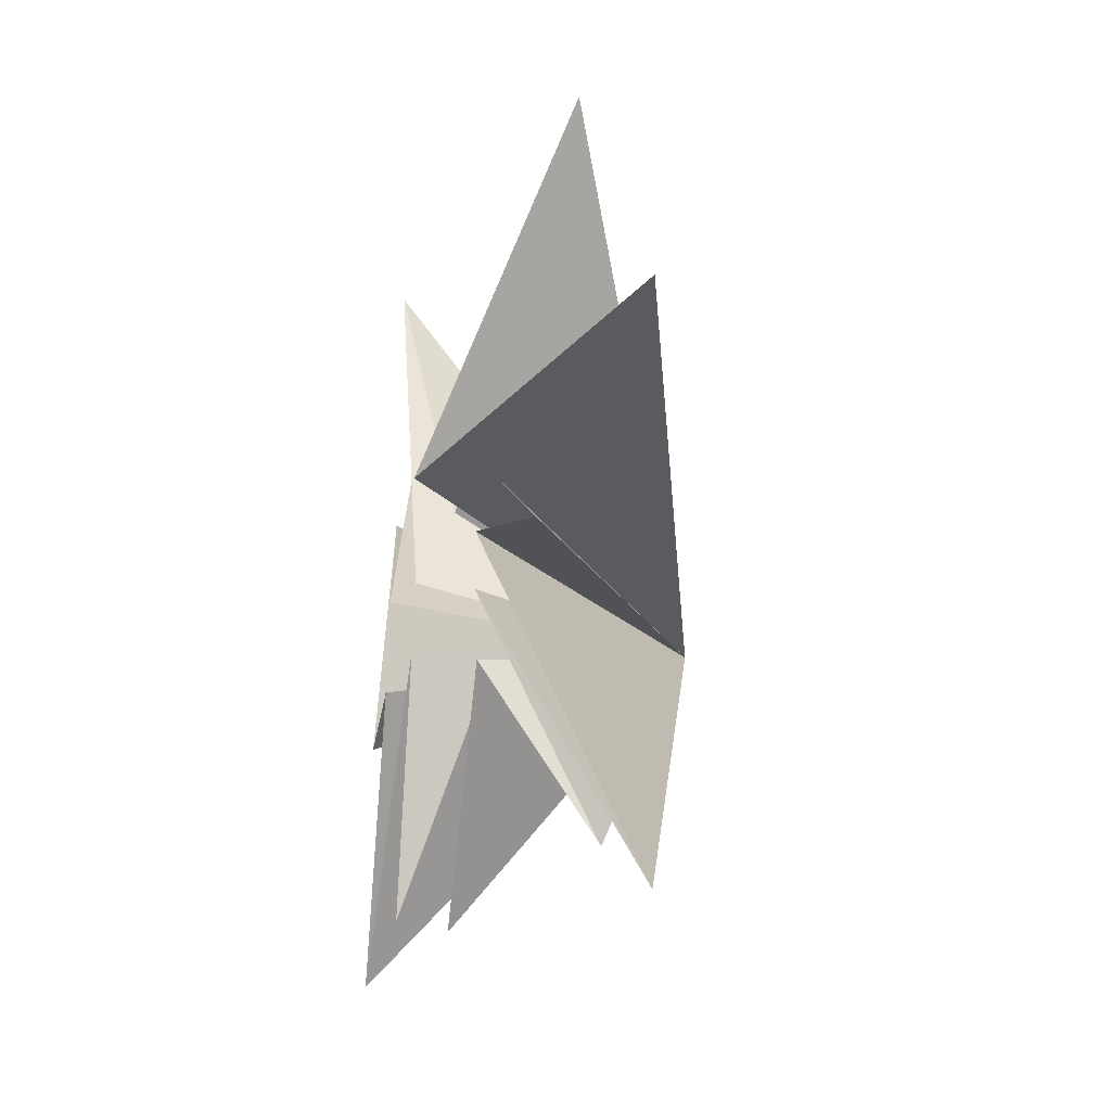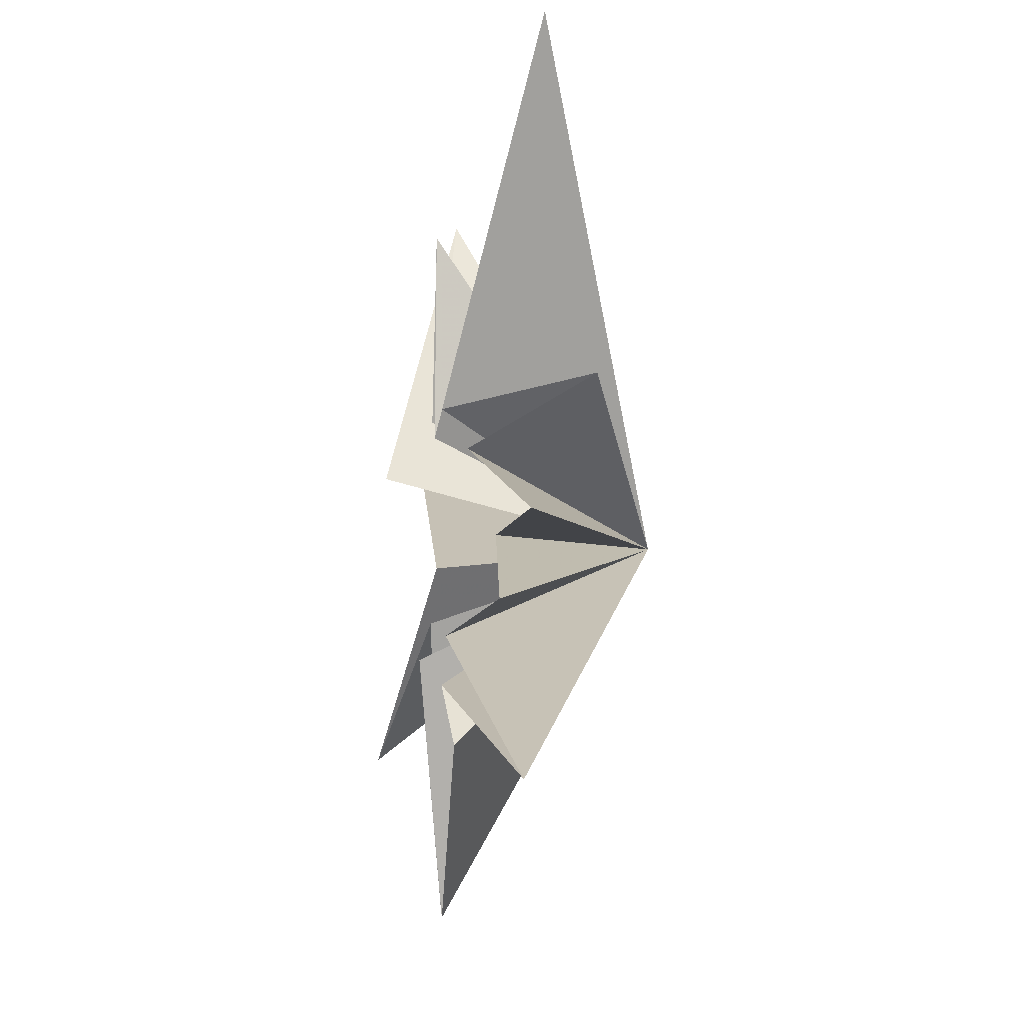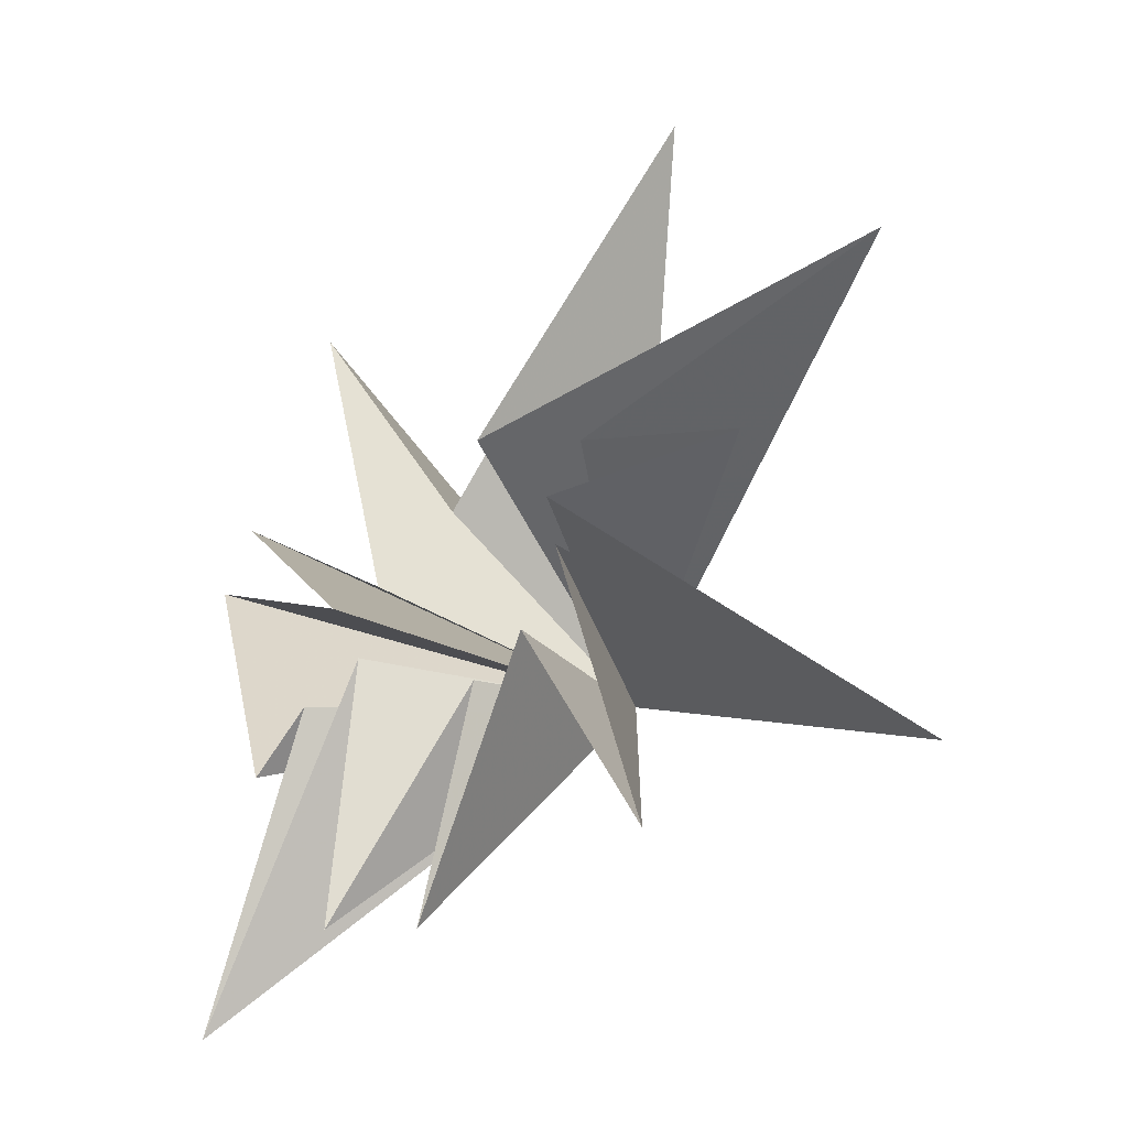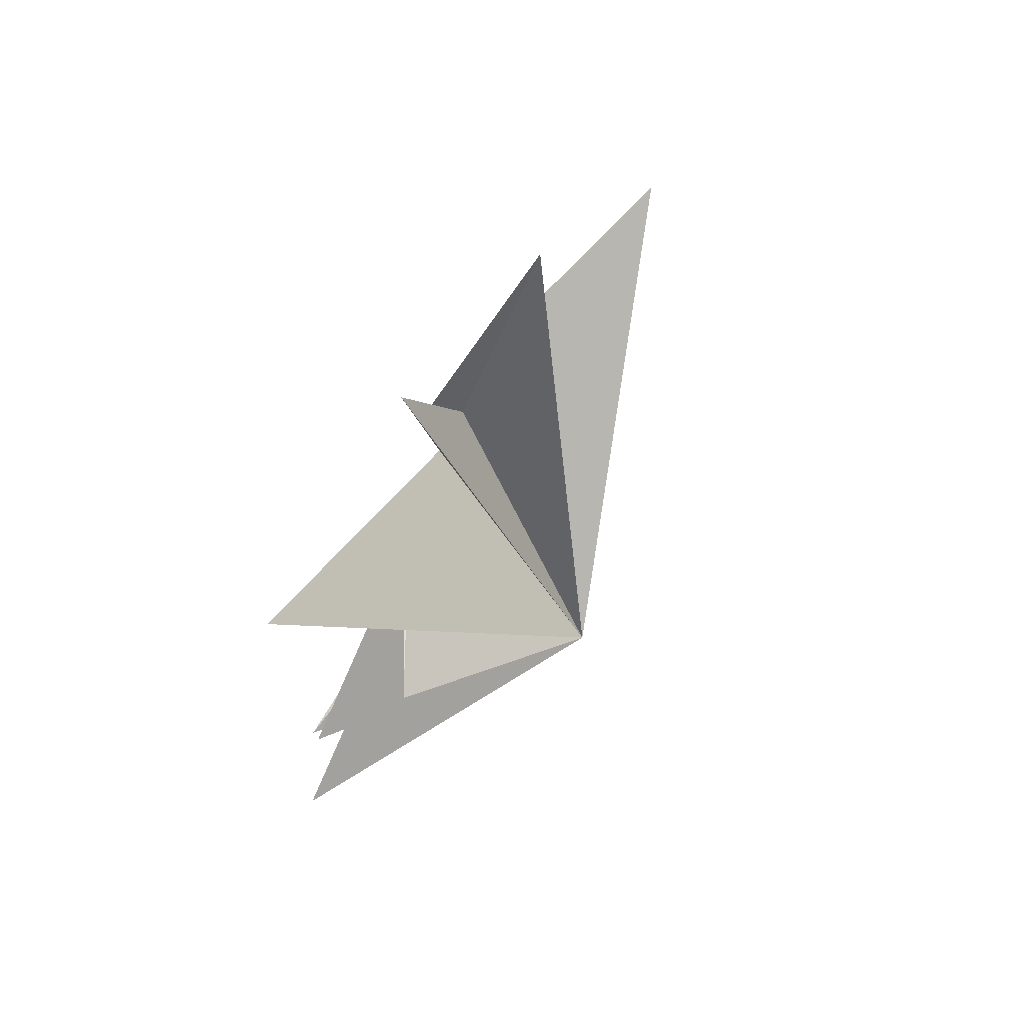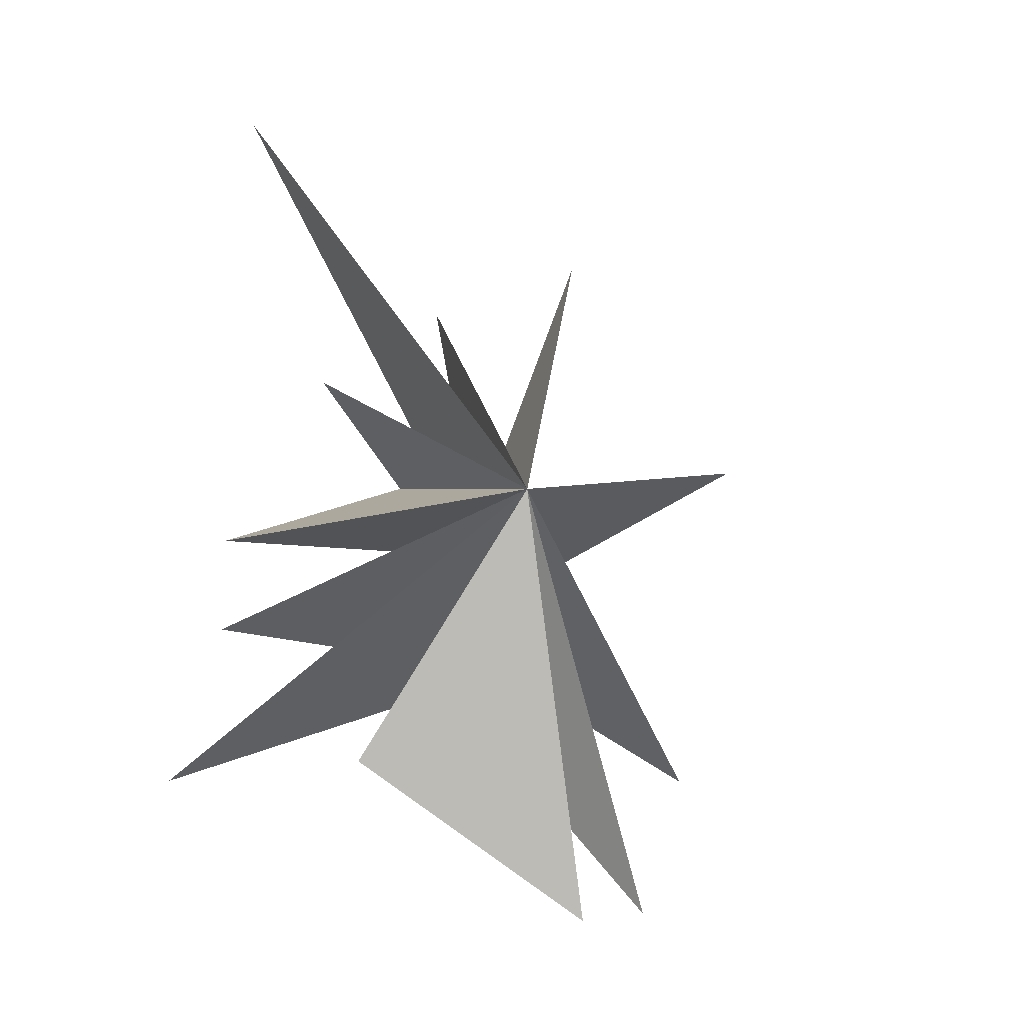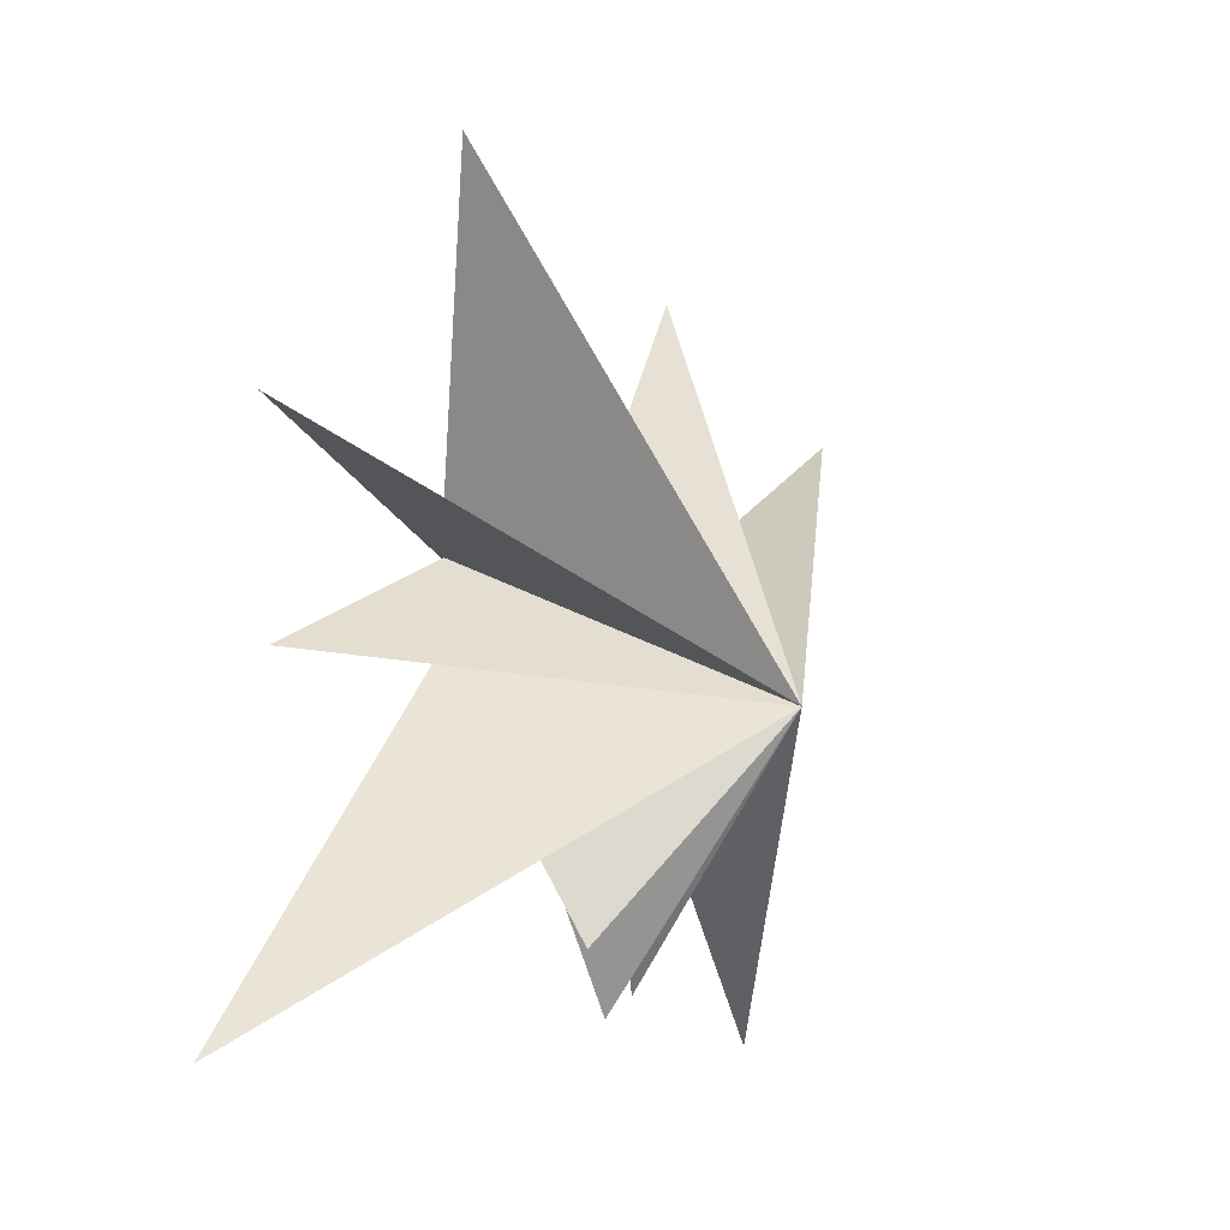
<metadata>
{"format":"obj","ext":"obj","renderer":"f3d","projection":"perspective","resolution":1024,"background":"white","views":[{"elev":-12.7,"azim":-15.7,"up":"+Y"},{"elev":-17.8,"azim":-15.5,"up":"+Z"},{"elev":-28.2,"azim":-42.3,"up":"+Y"},{"elev":71.0,"azim":30.4,"up":"+Z"},{"elev":-28.1,"azim":55.6,"up":"+Z"},{"elev":-5.9,"azim":30.9,"up":"+Y"}]}
</metadata>
<code>
v -0.01827 -2.247 -4.987
v -0.09252 -1.338 -3.478
v 0.2112 -6.865 -6.494
v 0.1345 -0.7316 -2.212
v 0.005932 -5.836 -2.7
v 1.048 -1.648 -0.04172
v 0.5679 -6.174 -0.8482
v 0.3854 -1.618 1.962
v 2.419 -4.926 2.753
v 0.01891 -0.6256 3.24
v 0.8485 -6.403 10.5
v 0.06818 0.4798 -1.627
v 0.1068 0.4697 2.917
v -0.107 -0.3946 7.702
v 1.373 4.596 -7.662
v -0.2283 0.2806 -2.557
v 0.2423 1.326 3.63
v 1.213 3.019 9.734
v 1.043 3.123 -7.994
v -0.8256 1.545 2.157
v 1.424 7.894 4.91
v 0.4337 1.5 0.008501
v 0.2018 6.805 -3.649
v 4.872 -1.029 0.1068
f 12 24 15
f 24 9 8
f 24 6 5
f 24 4 3
f 1 24 2
f 1 19 24
f 21 20 24
f 24 22 21
f 24 18 17
f 17 14 24
f 24 11 10
f 24 10 9
f 8 7 24
f 24 7 6
f 5 4 24
f 2 24 3
f 24 19 16
f 24 16 15
f 23 24 12
f 18 24 20
f 11 24 13
f 24 14 13
f 24 23 22

</code>
